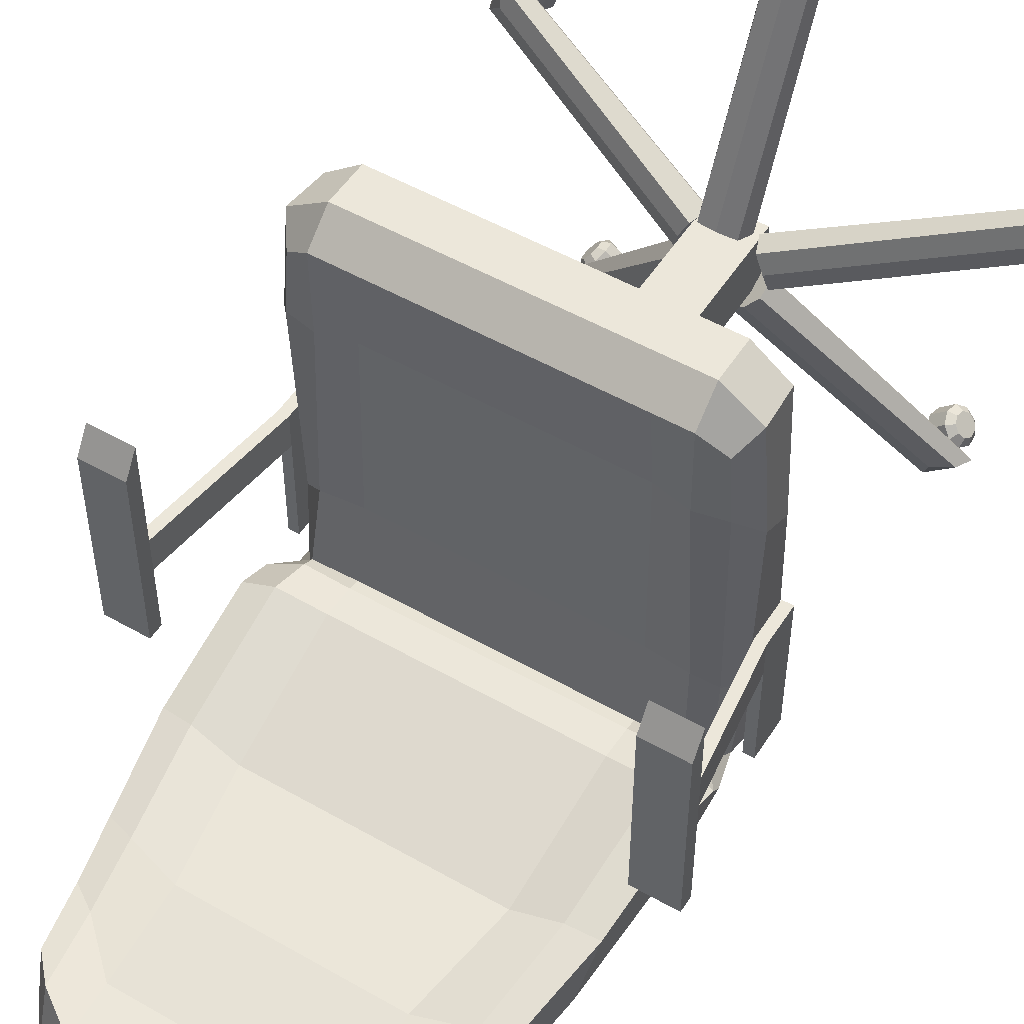
<metadata>
{"format":"obj","ext":"obj","renderer":"f3d","projection":"perspective","resolution":1024,"background":"white","views":[{"elev":51.5,"azim":31.8,"up":"+Y"}]}
</metadata>
<code>
o Seat_Cube.002
v 0.5884 -0.2427 0.05326
v 0.6068 -0.1123 0.2602
v 0.61 -1.029 0.05201
v 0.6148 -1.056 0.2573
v -0.317 -0.2427 0.05326
v -0.3353 -0.1123 0.2602
v -0.3385 -1.029 0.05201
v -0.3434 -1.056 0.2573
v 0.6427 -0.0601 0.2049
v 0.636 -1.07 0.2062
v -0.3646 -1.07 0.2062
v -0.3713 -0.0601 0.2049
v 0.6518 -1.07 0.09315
v -0.3804 -1.07 0.09315
v -0.3634 -0.06704 0.08964
v 0.6348 -0.06704 0.08964
v 0.61 -0.4348 0.06138
v 0.6189 -0.2806 0.2624
v -0.3385 -0.4348 0.06138
v -0.3475 -0.2806 0.2624
v -0.3933 -0.3406 0.2062
v 0.6647 -0.3406 0.2062
v 0.6518 -0.4192 0.09315
v -0.3804 -0.4192 0.09315
v -0.272 -1.029 0.05201
v 0.5434 -1.029 0.05201
v 0.5758 -0.9801 0.2988
v -0.3044 -0.9801 0.2988
v 0.5434 -0.1864 0.04934
v -0.272 -0.1864 0.04934
v -0.272 -0.06058 0.2819
v 0.5434 -0.06058 0.2819
v -0.272 0.007255 0.2062
v 0.5434 0.007255 0.2062
v 0.5434 -1.07 0.2057
v -0.272 -1.07 0.2057
v 0.5434 -1.07 0.09315
v -0.272 -1.07 0.09315
v -0.272 0.007255 0.09315
v 0.5434 0.007255 0.09315
v 0.5434 -0.2806 0.2781
v -0.272 -0.2806 0.2781
v -0.272 -0.4348 0.06138
v 0.5434 -0.4348 0.06138
v -0.1829 -1.029 0.05201
v 0.4544 -1.029 0.05201
v 0.4636 -0.9753 0.2988
v -0.1922 -0.9753 0.2988
v 0.4544 -0.1864 0.04934
v -0.1829 -0.1864 0.04934
v -0.1829 -0.06058 0.2819
v 0.4544 -0.06058 0.2819
v -0.1829 0.007255 0.2062
v 0.4544 0.007255 0.2062
v 0.4544 -1.07 0.2062
v -0.1829 -1.07 0.2062
v 0.4544 -1.07 0.09315
v -0.1829 -1.07 0.09315
v -0.1829 0.007255 0.09315
v 0.4544 0.007255 0.09315
v 0.4544 -0.276 0.2612
v -0.1829 -0.276 0.2612
v 0.07938 -0.5921 0.04753
v 0.192 -0.5921 0.04753
v 0.6164 -0.8213 0.2403
v -0.3385 -0.8637 0.03664
v 0.6469 -0.8533 0.1873
v 0.6518 -0.8827 0.07421
v 0.61 -0.8637 0.03664
v -0.3449 -0.8213 0.2403
v -0.3755 -0.8533 0.1873
v -0.3804 -0.8827 0.07421
v 0.5434 -0.8637 0.03664
v -0.272 -0.8637 0.03664
v -0.2921 -0.7745 0.272
v 0.5635 -0.7745 0.272
v -0.1887 -0.7698 0.2656
v 0.4601 -0.7698 0.2656
v 0.192 -0.7064 0.05049
v 0.07938 -0.7064 0.05049
v -0.1829 -0.4348 0.06138
v 0.4544 -0.4348 0.06138
v 0.4544 -0.8637 0.03664
v -0.1829 -0.8637 0.03664
v 0.07938 -0.5837 -0.1582
v 0.192 -0.5837 -0.1582
v 0.192 -0.698 -0.1552
v 0.07938 -0.698 -0.1552
v 0.06525 -0.5699 -0.1764
v 0.2062 -0.5699 -0.1764
v 0.2062 -0.7129 -0.1799
v 0.06525 -0.7129 -0.1799
v 0.06525 -0.5686 -0.6651
v 0.2062 -0.5686 -0.6651
v 0.2062 -0.7117 -0.6685
v 0.06525 -0.7117 -0.6685
f 67 65 4 10
f 21 20 6 12
f 34 32 2 9
f 43 19 5 30
f 41 18 2 32
f 40 34 9 16
f 24 21 12 15
f 38 36 11 14
f 68 67 10 13
f 69 68 13 3
f 25 38 14 7
f 19 24 15 5
f 29 40 16 1
f 66 72 24 19
f 1 16 23 17
f 16 9 22 23
f 72 71 21 24
f 76 65 18 41
f 74 66 19 43
f 71 70 20 21
f 9 2 18 22
f 69 73 44 17
f 84 74 43 81
f 70 75 42 20
f 78 76 41 61
f 5 15 39 30
f 49 60 40 29
f 3 13 37 26
f 45 58 38 25
f 13 10 35 37
f 58 56 36 38
f 15 12 33 39
f 60 54 34 40
f 20 42 31 6
f 61 41 32 52
f 17 44 29 1
f 81 43 30 50
f 12 6 31 33
f 54 52 32 34
f 33 31 51 53
f 53 51 52 54
f 44 82 49 29
f 82 81 50 49
f 42 62 51 31
f 62 61 52 51
f 39 33 53 59
f 59 53 54 60
f 37 35 55 57
f 57 55 56 58
f 26 37 57 46
f 46 57 58 45
f 30 39 59 50
f 50 59 60 49
f 75 77 62 42
f 77 78 61 62
f 73 83 82 44
f 80 63 85 88
f 46 45 84 83
f 26 46 83 73
f 48 47 78 77
f 28 48 77 75
f 47 27 76 78
f 8 28 75 70
f 45 25 74 84
f 3 26 73 69
f 11 8 70 71
f 25 7 66 74
f 27 4 65 76
f 14 11 71 72
f 7 14 72 66
f 17 23 68 69
f 23 22 67 68
f 22 18 65 67
f 64 63 81 82
f 79 64 82 83
f 63 80 84 81
f 80 79 83 84
f 88 85 89 92
f 63 64 86 85
f 79 80 88 87
f 64 79 87 86
f 92 89 93 96
f 85 86 90 89
f 87 88 92 91
f 86 87 91 90
f 95 96 93 94
f 89 90 94 93
f 91 92 96 95
f 90 91 95 94
o RightArmChair_Cube.003
v 0.7905 -0.3119 0.6558
v 0.7905 -0.3743 0.6947
v 0.7905 -0.861 0.6558
v 0.7905 -0.861 0.6947
v 0.6783 -0.3119 0.6558
v 0.6783 -0.3743 0.6947
v 0.6783 -0.861 0.6558
v 0.6783 -0.861 0.6947
v 0.6783 -0.6602 0.6558
v 0.6783 -0.7529 0.6558
v 0.7905 -0.7529 0.6558
v 0.7905 -0.6602 0.6558
v 0.7501 -0.7529 0.6558
v 0.7213 -0.7529 0.6558
v 0.7501 -0.6602 0.6558
v 0.7213 -0.6602 0.6558
v 0.6906 -0.7529 0.2121
v 0.6637 -0.7529 0.2121
v 0.6906 -0.6602 0.2121
v 0.6637 -0.6602 0.2121
v 0.6906 -0.7529 0.1033
v 0.6637 -0.7529 0.1033
v 0.6906 -0.6602 0.1033
v 0.6637 -0.6602 0.1033
v 0.6906 -1.041 0.2121
v 0.6637 -1.041 0.2121
v 0.6906 -1.041 0.1033
v 0.6637 -1.041 0.1033
f 100 99 107 108 97 98
f 104 102 101 105 106 103
f 109 111 108 107
f 106 105 112 110
f 111 109 113 115
f 98 102 104 100
f 111 112 105 101 97 108
f 99 103 106 110 109 107
f 102 98 97 101
f 100 104 103 99
f 114 116 120 118
f 112 111 115 116
f 109 110 114 113
f 110 112 116 114
f 118 120 119 117
f 118 117 123 124
f 115 113 117 119
f 116 115 119 120
f 121 122 124 123
f 114 118 124 122
f 113 114 122 121
f 117 113 121 123
o ChairBack_Cube.004
v 0.6148 -1.056 0.2573
v -0.3434 -1.056 0.2573
v 0.636 -1.07 0.2062
v -0.3646 -1.07 0.2062
v 0.6667 -0.9833 0.4206
v -0.3953 -0.9833 0.4206
v 0.6518 -1.138 0.4819
v -0.3804 -1.138 0.4819
v 0.6478 -1.041 0.7309
v -0.3764 -1.041 0.7309
v 0.6245 -1.195 0.7898
v -0.3531 -1.195 0.7898
v 0.6057 -1.085 0.9748
v -0.3342 -1.085 0.9748
v 0.5824 -1.239 1.034
v -0.311 -1.239 1.034
v 0.5805 -1.109 1.121
v -0.3091 -1.109 1.121
v 0.5572 -1.264 1.179
v -0.2858 -1.264 1.179
v 0.5541 -1.118 1.274
v -0.2826 -1.118 1.274
v 0.5308 -1.223 1.332
v -0.2594 -1.223 1.332
v 0.5758 -0.9801 0.2988
v -0.3044 -0.9801 0.2988
v 0.5434 -1.07 0.2057
v -0.272 -1.07 0.2057
v 0.5854 -0.9499 0.4155
v -0.314 -0.9499 0.4155
v 0.5736 -1.138 0.4716
v -0.3022 -1.138 0.4716
v 0.5705 -1.028 0.7422
v -0.299 -1.028 0.7422
v 0.5521 -1.203 0.7886
v -0.2806 -1.203 0.7886
v 0.5372 -1.077 0.9978
v -0.2658 -1.077 0.9978
v 0.5188 -1.252 1.064
v -0.2474 -1.252 1.064
v 0.5173 -1.105 1.163
v -0.2459 -1.105 1.163
v 0.4989 -1.28 1.229
v -0.2275 -1.28 1.229
v 0.4964 -1.115 1.336
v -0.225 -1.115 1.336
v 0.478 -1.234 1.402
v -0.2066 -1.234 1.402
v 0.4636 -0.9753 0.2988
v -0.1922 -0.9753 0.2988
v 0.4544 -1.07 0.2062
v -0.1829 -1.07 0.2062
v 0.4636 -0.964 0.4086
v -0.1922 -0.964 0.4086
v 0.4544 -1.138 0.4719
v -0.1829 -1.138 0.4719
v 0.4519 -1.07 0.749
v -0.1805 -1.07 0.749
v 0.4375 -1.203 0.8201
v -0.1661 -1.203 0.8201
v 0.406 -1.087 1.035
v -0.1346 -1.087 1.035
v 0.4115 -1.252 1.096
v -0.1401 -1.252 1.096
v 0.4036 -1.123 1.266
v -0.1322 -1.123 1.266
v 0.396 -1.28 1.261
v -0.1245 -1.28 1.261
v 0.394 -1.115 1.405
v -0.1226 -1.115 1.405
v 0.3796 -1.234 1.434
v -0.1082 -1.234 1.434
v 0.6518 -1.092 0.2829
v -0.3804 -1.092 0.2829
v -0.3953 -1.018 0.3364
v 0.6667 -1.018 0.3364
v 0.5703 -0.9535 0.3338
v -0.2989 -0.9535 0.3338
v -0.2871 -1.092 0.2775
v 0.5585 -1.092 0.2775
v -0.1829 -1.092 0.2779
v 0.4544 -1.092 0.2779
v 0.4636 -0.9692 0.3274
v -0.1922 -0.9692 0.3274
f 204 197 131 155
f 130 132 136 134
f 202 199 130 154
f 199 198 132 130
f 197 200 129 131
f 159 135 139 163
f 154 130 134 158
f 155 131 135 159
f 131 129 133 135
f 138 140 144 142
f 135 133 137 139
f 134 136 140 138
f 158 134 138 162
f 166 142 146 170
f 162 138 142 166
f 163 139 143 167
f 139 137 141 143
f 172 170 146 148
f 167 143 147 171
f 143 141 145 147
f 142 144 148 146
f 144 168 172 148
f 191 167 171 195
f 147 145 169 171
f 196 194 170 172
f 140 164 168 144
f 187 163 167 191
f 137 161 165 141
f 186 162 166 190
f 141 165 169 145
f 190 166 170 194
f 133 157 161 137
f 182 158 162 186
f 132 156 160 136
f 179 155 159 183
f 129 153 157 133
f 178 154 158 182
f 136 160 164 140
f 183 159 163 187
f 200 201 153 129
f 208 202 154 178
f 198 203 156 132
f 206 204 155 179
f 203 205 180 156
f 205 206 179 180
f 201 207 177 153
f 207 208 178 177
f 160 184 188 164
f 184 183 187 188
f 153 177 181 157
f 177 178 182 181
f 156 180 184 160
f 180 179 183 184
f 157 181 185 161
f 181 182 186 185
f 165 189 193 169
f 161 185 189 165
f 164 188 192 168
f 188 187 191 192
f 171 169 193 195
f 195 193 194 196
f 168 192 196 172
f 192 191 195 196
f 186 190 189 185
f 194 193 189 190
f 173 174 208 207
f 149 173 207 201
f 176 175 206 205
f 152 176 205 203
f 175 151 204 206
f 128 152 203 198
f 174 150 202 208
f 125 149 201 200
f 127 125 200 197
f 126 128 198 199
f 150 126 199 202
f 151 127 197 204
o LeftArmChair_Cube.001
v -0.5175 -0.3049 0.6683
v -0.5175 -0.3673 0.7072
v -0.5175 -0.854 0.6683
v -0.5175 -0.854 0.7072
v -0.4054 -0.3049 0.6683
v -0.4054 -0.3673 0.7072
v -0.4054 -0.854 0.6683
v -0.4054 -0.854 0.7072
v -0.4054 -0.6532 0.6683
v -0.4054 -0.7459 0.6683
v -0.5175 -0.7459 0.6683
v -0.5175 -0.6532 0.6683
v -0.4771 -0.7459 0.6683
v -0.4483 -0.7459 0.6683
v -0.4771 -0.6532 0.6683
v -0.4483 -0.6532 0.6683
v -0.4177 -0.7459 0.2246
v -0.3907 -0.7459 0.2246
v -0.4177 -0.6532 0.2246
v -0.3907 -0.6532 0.2246
v -0.4177 -0.7459 0.1157
v -0.3907 -0.7459 0.1157
v -0.4177 -0.6532 0.1157
v -0.3907 -0.6532 0.1157
v -0.4177 -1.034 0.2246
v -0.3907 -1.034 0.2246
v -0.4177 -1.034 0.1157
v -0.3907 -1.034 0.1157
f 216 214 213 217 218 215
f 212 211 219 220 209 210
f 221 223 220 219
f 218 217 224 222
f 223 221 225 227
f 210 214 216 212
f 223 224 217 213 209 220
f 211 215 218 222 221 219
f 214 210 209 213
f 212 216 215 211
f 226 228 232 230
f 224 223 227 228
f 221 222 226 225
f 222 224 228 226
f 230 232 231 229
f 230 229 235 236
f 227 225 229 231
f 228 227 231 232
f 233 234 236 235
f 226 230 236 234
f 225 226 234 233
f 229 225 233 235
o Leg1_Cylinder.001
v 0.1301 -0.5452 -0.5728
v 0.1454 0.0471 -0.7961
v 0.0814 -0.551 -0.5822
v 0.09738 0.07347 -0.8177
v 0.06913 -0.5676 -0.6306
v 0.08471 0.08712 -0.8589
v 0.1009 -0.5813 -0.6532
v 0.1165 0.07343 -0.8814
v 0.154 -0.5826 -0.6532
v 0.1696 0.07214 -0.8815
v 0.1883 -0.5705 -0.6308
v 0.2039 0.08423 -0.8591
v 0.177 -0.5533 -0.5823
v 0.193 0.07115 -0.8179
f 237 238 240 239
f 239 240 242 241
f 241 242 244 243
f 243 244 246 245
f 245 246 248 247
f 240 250 248 242
f 247 248 250 249
f 249 250 238 237
f 237 239 241 243 245 247 249
f 250 240 238
f 242 248 246 244
o Leg2_Cylinder.005
v 0.2457 -0.6082 -0.5701
v 0.8027 -0.3913 -0.7791
v 0.2217 -0.5655 -0.5797
v 0.8089 -0.3367 -0.8001
v 0.2028 -0.5602 -0.6286
v 0.8175 -0.3194 -0.8409
v 0.203 -0.5947 -0.6514
v 0.8177 -0.3538 -0.8637
v 0.2223 -0.6441 -0.6514
v 0.8371 -0.4032 -0.8638
v 0.2462 -0.6712 -0.6287
v 0.861 -0.4304 -0.841
v 0.2566 -0.6546 -0.5798
v 0.8438 -0.4257 -0.8002
f 251 252 254 253
f 253 254 256 255
f 255 256 258 257
f 257 258 260 259
f 259 260 262 261
f 254 264 262 256
f 261 262 264 263
f 263 264 252 251
f 251 253 255 257 259 261 263
f 264 254 252
f 256 262 260 258
o Leg3_Cylinder.003
v 0.2073 -0.7279 -0.5713
v 0.6013 -1.189 -0.7533
v 0.2398 -0.6915 -0.5817
v 0.6553 -1.177 -0.7737
v 0.2395 -0.6738 -0.6313
v 0.6753 -1.181 -0.814
v 0.2075 -0.6865 -0.6543
v 0.6434 -1.194 -0.837
v 0.1674 -0.7211 -0.6537
v 0.6033 -1.229 -0.8364
v 0.1492 -0.7518 -0.63
v 0.5851 -1.259 -0.8127
v 0.1674 -0.7539 -0.5807
v 0.583 -1.24 -0.7727
f 265 266 268 267
f 267 268 270 269
f 269 270 272 271
f 271 272 274 273
f 273 274 276 275
f 268 278 276 270
f 275 276 278 277
f 277 278 266 265
f 265 267 269 271 273 275 277
f 278 268 266
f 270 276 274 272
o Leg4_Cylinder.004
v 0.06436 -0.7148 -0.5714
v -0.3185 -1.185 -0.7537
v 0.106 -0.7405 -0.5811
v -0.2976 -1.236 -0.7733
v 0.1239 -0.7376 -0.6305
v -0.2975 -1.257 -0.8134
v 0.1063 -0.7086 -0.654
v -0.3152 -1.228 -0.8369
v 0.0651 -0.6751 -0.6543
v -0.3564 -1.195 -0.8372
v 0.03147 -0.6624 -0.6312
v -0.39 -1.182 -0.8141
v 0.03188 -0.6802 -0.5816
v -0.3717 -1.176 -0.7738
f 279 280 282 281
f 281 282 284 283
f 283 284 286 285
f 285 286 288 287
f 287 288 290 289
f 282 292 290 284
f 289 290 292 291
f 291 292 280 279
f 279 281 283 285 287 289 291
f 292 282 280
f 284 290 288 286
o Leg5_Cylinder.002
v 0.04067 -0.6089 -0.576
v -0.5231 -0.4096 -0.7841
v 0.03141 -0.6568 -0.5866
v -0.5631 -0.4468 -0.8061
v 0.04269 -0.6721 -0.6357
v -0.5806 -0.4536 -0.8472
v 0.06495 -0.6453 -0.6578
v -0.5584 -0.4267 -0.8693
v 0.08219 -0.5951 -0.6568
v -0.5411 -0.3766 -0.8683
v 0.08143 -0.5594 -0.6333
v -0.5419 -0.3408 -0.8448
v 0.06248 -0.5664 -0.5847
v -0.532 -0.3564 -0.8042
f 293 294 296 295
f 295 296 298 297
f 297 298 300 299
f 299 300 302 301
f 301 302 304 303
f 296 306 304 298
f 303 304 306 305
f 305 306 294 293
f 293 295 297 299 301 303 305
f 306 296 294
f 298 304 302 300
o Wheel1_Cylinder
v 0.101 -0.01847 -0.9095
v 0.1862 -0.01667 -0.9097
v 0.1009 -0.00837 -0.8904
v 0.1861 -0.006604 -0.8907
v 0.1005 0.01124 -0.8824
v 0.1857 0.01295 -0.8828
v 0.1001 0.03118 -0.8892
v 0.1853 0.03284 -0.8895
v 0.09979 0.04212 -0.9075
v 0.185 0.04376 -0.9078
v 0.09979 0.03895 -0.9289
v 0.185 0.0406 -0.9291
v 0.1001 0.02315 -0.9433
v 0.1853 0.02483 -0.9435
v 0.1005 0.002106 -0.944
v 0.1857 0.003845 -0.9441
v 0.1009 -0.01433 -0.9306
v 0.1861 -0.01255 -0.9308
v 0.1172 -0.03623 -0.9068
v 0.117 -0.02013 -0.8765
v 0.1164 0.01113 -0.8637
v 0.1158 0.04292 -0.8745
v 0.1153 0.06038 -0.9037
v 0.1153 0.05532 -0.9378
v 0.1158 0.03012 -0.9608
v 0.1164 -0.003429 -0.9618
v 0.117 -0.02963 -0.9405
v 0.1705 -0.01906 -0.8766
v 0.1707 -0.03515 -0.907
v 0.1699 0.0122 -0.8639
v 0.1692 0.044 -0.8746
v 0.1688 0.06145 -0.9039
v 0.1688 0.0564 -0.938
v 0.1692 0.0312 -0.9609
v 0.1699 -0.002353 -0.962
v 0.1705 -0.02856 -0.9407
f 325 335 334 326
f 326 334 336 327
f 327 336 337 328
f 328 337 338 329
f 329 338 339 330
f 330 339 340 331
f 331 340 341 332
f 310 308 324 322 320 318 316 314 312
f 332 341 342 333
f 333 342 335 325
f 307 309 311 313 315 317 319 321 323
f 309 307 325 326
f 311 309 326 327
f 313 311 327 328
f 315 313 328 329
f 317 315 329 330
f 319 317 330 331
f 321 319 331 332
f 323 321 332 333
f 307 323 333 325
f 308 310 334 335
f 310 312 336 334
f 312 314 337 336
f 314 316 338 337
f 316 318 339 338
f 318 320 340 339
f 320 322 341 340
f 322 324 342 341
f 324 308 335 342
o Wheel2_Cylinder.006
v 0.7302 -0.3744 -0.8964
v 0.7683 -0.4507 -0.898
v 0.7388 -0.3706 -0.877
v 0.7768 -0.4469 -0.8787
v 0.7561 -0.3622 -0.8682
v 0.794 -0.4385 -0.8699
v 0.7741 -0.3531 -0.8741
v 0.812 -0.4294 -0.8758
v 0.7844 -0.3476 -0.892
v 0.8223 -0.4239 -0.8937
v 0.7822 -0.3482 -0.9135
v 0.8201 -0.4246 -0.9151
v 0.7684 -0.3548 -0.9285
v 0.8063 -0.4311 -0.9301
v 0.7496 -0.3641 -0.93
v 0.7876 -0.4404 -0.9316
v 0.7345 -0.3718 -0.9173
v 0.7725 -0.4481 -0.9189
v 0.7211 -0.3968 -0.8947
v 0.7346 -0.3907 -0.8638
v 0.7623 -0.3772 -0.8497
v 0.791 -0.3627 -0.8592
v 0.8075 -0.354 -0.8878
v 0.8039 -0.355 -0.922
v 0.7819 -0.3654 -0.946
v 0.7519 -0.3803 -0.9484
v 0.7279 -0.3927 -0.9281
v 0.7584 -0.4385 -0.8648
v 0.7449 -0.4446 -0.8957
v 0.7861 -0.4251 -0.8508
v 0.8148 -0.4106 -0.8603
v 0.8313 -0.4018 -0.8888
v 0.8277 -0.4029 -0.9231
v 0.8057 -0.4133 -0.947
v 0.7757 -0.4281 -0.9494
v 0.7517 -0.4405 -0.9292
f 361 371 370 362
f 362 370 372 363
f 363 372 373 364
f 364 373 374 365
f 365 374 375 366
f 366 375 376 367
f 367 376 377 368
f 346 344 360 358 356 354 352 350 348
f 368 377 378 369
f 369 378 371 361
f 343 345 347 349 351 353 355 357 359
f 345 343 361 362
f 347 345 362 363
f 349 347 363 364
f 351 349 364 365
f 353 351 365 366
f 355 353 366 367
f 357 355 367 368
f 359 357 368 369
f 343 359 369 361
f 344 346 370 371
f 346 348 372 370
f 348 350 373 372
f 350 352 374 373
f 352 354 375 374
f 354 356 376 375
f 356 358 377 376
f 358 360 378 377
f 360 344 371 378
o Wheel3_Cylinder.007
v 0.6059 -1.129 -0.8703
v 0.5441 -1.188 -0.8701
v 0.6122 -1.135 -0.8508
v 0.5504 -1.194 -0.8507
v 0.6255 -1.149 -0.8419
v 0.5637 -1.208 -0.8418
v 0.6394 -1.164 -0.8477
v 0.5775 -1.223 -0.8476
v 0.6475 -1.173 -0.8655
v 0.5856 -1.231 -0.8654
v 0.6459 -1.171 -0.887
v 0.5841 -1.23 -0.8868
v 0.6355 -1.16 -0.9022
v 0.5737 -1.219 -0.9019
v 0.6211 -1.145 -0.9038
v 0.5592 -1.204 -0.9035
v 0.6094 -1.133 -0.8912
v 0.5476 -1.191 -0.891
v 0.5818 -1.127 -0.8684
v 0.592 -1.137 -0.8373
v 0.6131 -1.159 -0.8231
v 0.6353 -1.183 -0.8324
v 0.6482 -1.196 -0.8609
v 0.6457 -1.194 -0.8951
v 0.6291 -1.177 -0.9192
v 0.6061 -1.152 -0.9218
v 0.5874 -1.133 -0.9018
v 0.5532 -1.174 -0.8372
v 0.543 -1.163 -0.8683
v 0.5743 -1.196 -0.823
v 0.5965 -1.22 -0.8323
v 0.6094 -1.233 -0.8607
v 0.6069 -1.231 -0.895
v 0.5903 -1.213 -0.9191
v 0.5673 -1.189 -0.9217
v 0.5486 -1.169 -0.9017
f 397 407 406 398
f 398 406 408 399
f 399 408 409 400
f 400 409 410 401
f 401 410 411 402
f 402 411 412 403
f 403 412 413 404
f 382 380 396 394 392 390 388 386 384
f 404 413 414 405
f 405 414 407 397
f 379 381 383 385 387 389 391 393 395
f 381 379 397 398
f 383 381 398 399
f 385 383 399 400
f 387 385 400 401
f 389 387 401 402
f 391 389 402 403
f 393 391 403 404
f 395 393 404 405
f 379 395 405 397
f 380 382 406 407
f 382 384 408 406
f 384 386 409 408
f 386 388 410 409
f 388 390 411 410
f 390 392 412 411
f 392 394 413 412
f 394 396 414 413
f 396 380 407 414
o Wheel4_Cylinder.009
v -0.3543 -1.157 -0.8703
v -0.2876 -1.21 -0.8711
v -0.3472 -1.148 -0.8519
v -0.2806 -1.202 -0.8527
v -0.3347 -1.133 -0.8449
v -0.2681 -1.186 -0.8458
v -0.3226 -1.118 -0.8528
v -0.256 -1.171 -0.8536
v -0.3165 -1.11 -0.8717
v -0.2499 -1.163 -0.8725
v -0.3194 -1.113 -0.8929
v -0.2528 -1.166 -0.8936
v -0.3298 -1.126 -0.9064
v -0.2632 -1.179 -0.9071
v -0.3429 -1.142 -0.9059
v -0.2762 -1.195 -0.9066
v -0.3526 -1.155 -0.8917
v -0.2859 -1.208 -0.8924
v -0.353 -1.181 -0.8668
v -0.3418 -1.167 -0.8374
v -0.3218 -1.142 -0.8263
v -0.3025 -1.118 -0.8388
v -0.2928 -1.105 -0.869
v -0.2974 -1.111 -0.9027
v -0.314 -1.131 -0.9243
v -0.3349 -1.157 -0.9235
v -0.3503 -1.177 -0.9008
v -0.3 -1.201 -0.8379
v -0.3112 -1.214 -0.8673
v -0.28 -1.176 -0.8268
v -0.2607 -1.151 -0.8393
v -0.251 -1.139 -0.8695
v -0.2555 -1.144 -0.9032
v -0.2721 -1.164 -0.9248
v -0.293 -1.191 -0.924
v -0.3085 -1.21 -0.9013
f 433 443 442 434
f 434 442 444 435
f 435 444 445 436
f 436 445 446 437
f 437 446 447 438
f 438 447 448 439
f 439 448 449 440
f 418 416 432 430 428 426 424 422 420
f 440 449 450 441
f 441 450 443 433
f 415 417 419 421 423 425 427 429 431
f 417 415 433 434
f 419 417 434 435
f 421 419 435 436
f 423 421 436 437
f 425 423 437 438
f 427 425 438 439
f 429 427 439 440
f 431 429 440 441
f 415 431 441 433
f 416 418 442 443
f 418 420 444 442
f 420 422 445 444
f 422 424 446 445
f 424 426 447 446
f 426 428 448 447
f 428 430 449 448
f 430 432 450 449
f 432 416 443 450
o Wheel5_Cylinder.008
v -0.5092 -0.3715 -0.899
v -0.5389 -0.4514 -0.8998
v -0.4989 -0.3755 -0.8805
v -0.5286 -0.4554 -0.8814
v -0.4801 -0.3826 -0.8736
v -0.5099 -0.4624 -0.8745
v -0.4618 -0.3893 -0.8814
v -0.4916 -0.4692 -0.8823
v -0.4524 -0.3926 -0.9003
v -0.4823 -0.4725 -0.9011
v -0.4564 -0.3909 -0.9215
v -0.4862 -0.4708 -0.9223
v -0.4719 -0.385 -0.935
v -0.5017 -0.4649 -0.9357
v -0.4916 -0.3777 -0.9346
v -0.5213 -0.4576 -0.9353
v -0.5064 -0.3723 -0.9203
v -0.5361 -0.4522 -0.9211
v -0.5316 -0.3801 -0.8955
v -0.5151 -0.3866 -0.8661
v -0.4852 -0.3978 -0.855
v -0.4559 -0.4086 -0.8675
v -0.441 -0.4138 -0.8976
v -0.4474 -0.4112 -0.9314
v -0.472 -0.4018 -0.9529
v -0.5035 -0.39 -0.9522
v -0.527 -0.3815 -0.9295
v -0.5337 -0.4367 -0.8665
v -0.5502 -0.4302 -0.896
v -0.5039 -0.4479 -0.8555
v -0.4746 -0.4587 -0.868
v -0.4597 -0.464 -0.8981
v -0.466 -0.4613 -0.9319
v -0.4907 -0.4519 -0.9534
v -0.5222 -0.4401 -0.9527
v -0.5457 -0.4316 -0.93
f 469 479 478 470
f 470 478 480 471
f 471 480 481 472
f 472 481 482 473
f 473 482 483 474
f 474 483 484 475
f 475 484 485 476
f 454 452 468 466 464 462 460 458 456
f 476 485 486 477
f 477 486 479 469
f 451 453 455 457 459 461 463 465 467
f 453 451 469 470
f 455 453 470 471
f 457 455 471 472
f 459 457 472 473
f 461 459 473 474
f 463 461 474 475
f 465 463 475 476
f 467 465 476 477
f 451 467 477 469
f 452 454 478 479
f 454 456 480 478
f 456 458 481 480
f 458 460 482 481
f 460 462 483 482
f 462 464 484 483
f 464 466 485 484
f 466 468 486 485
f 468 452 479 486

</code>
